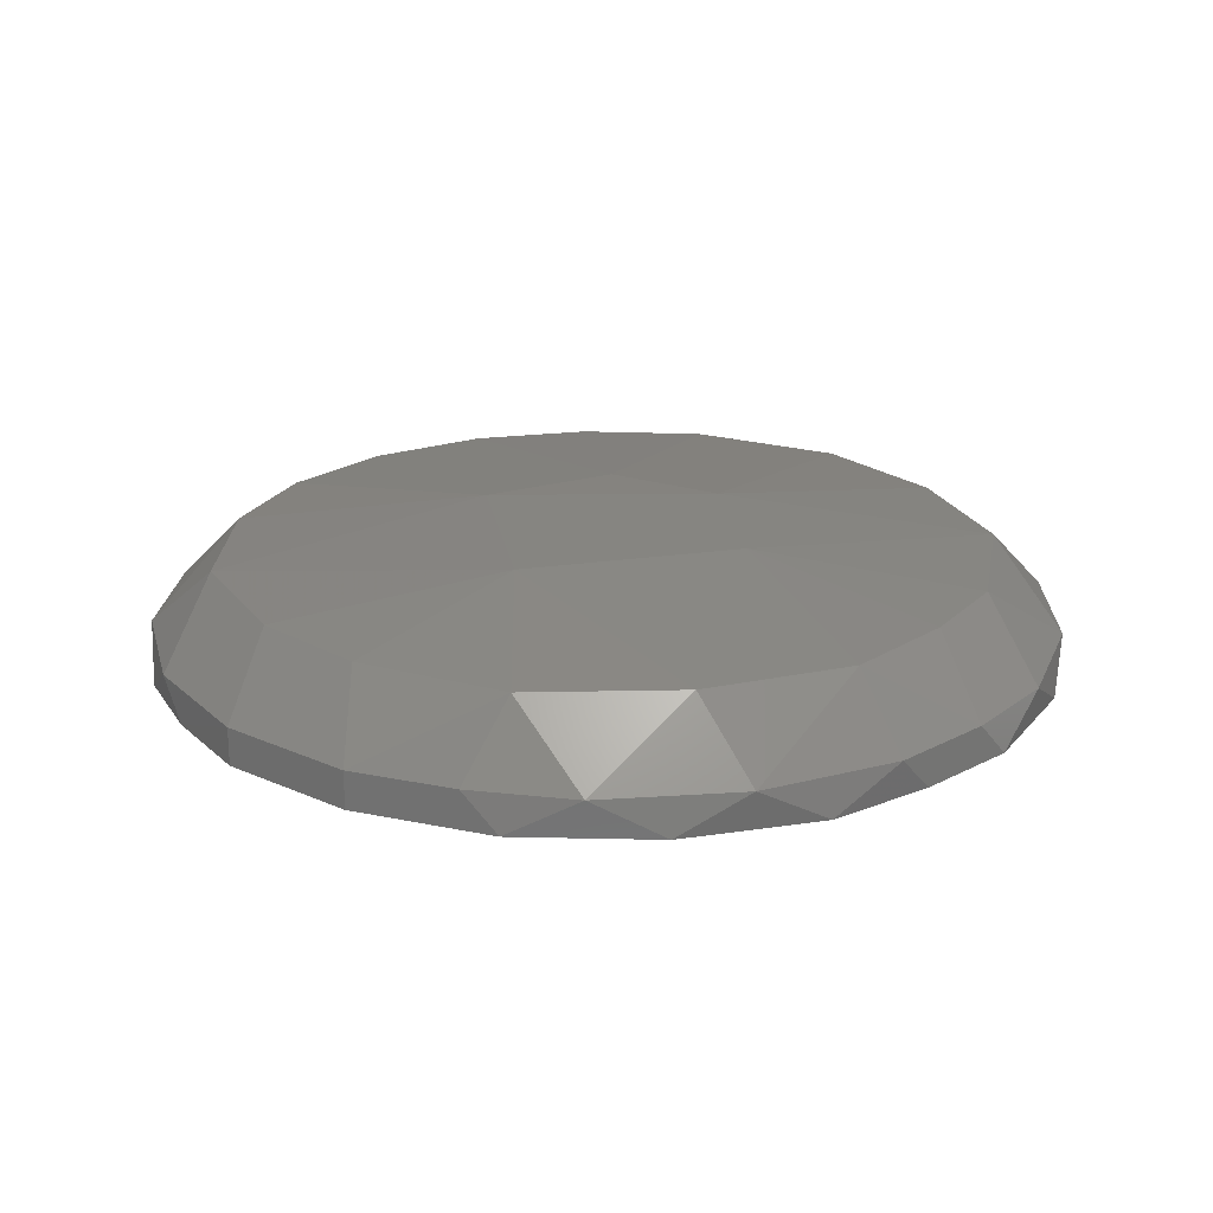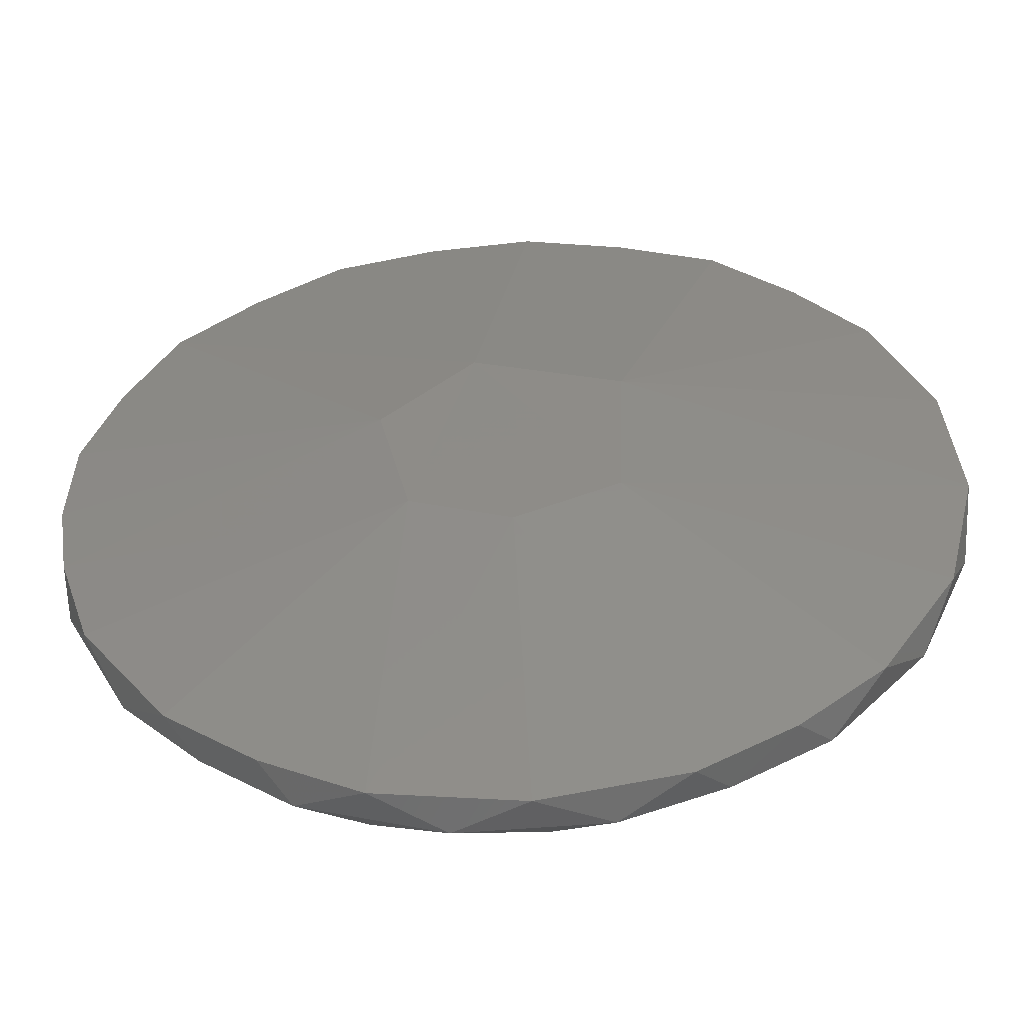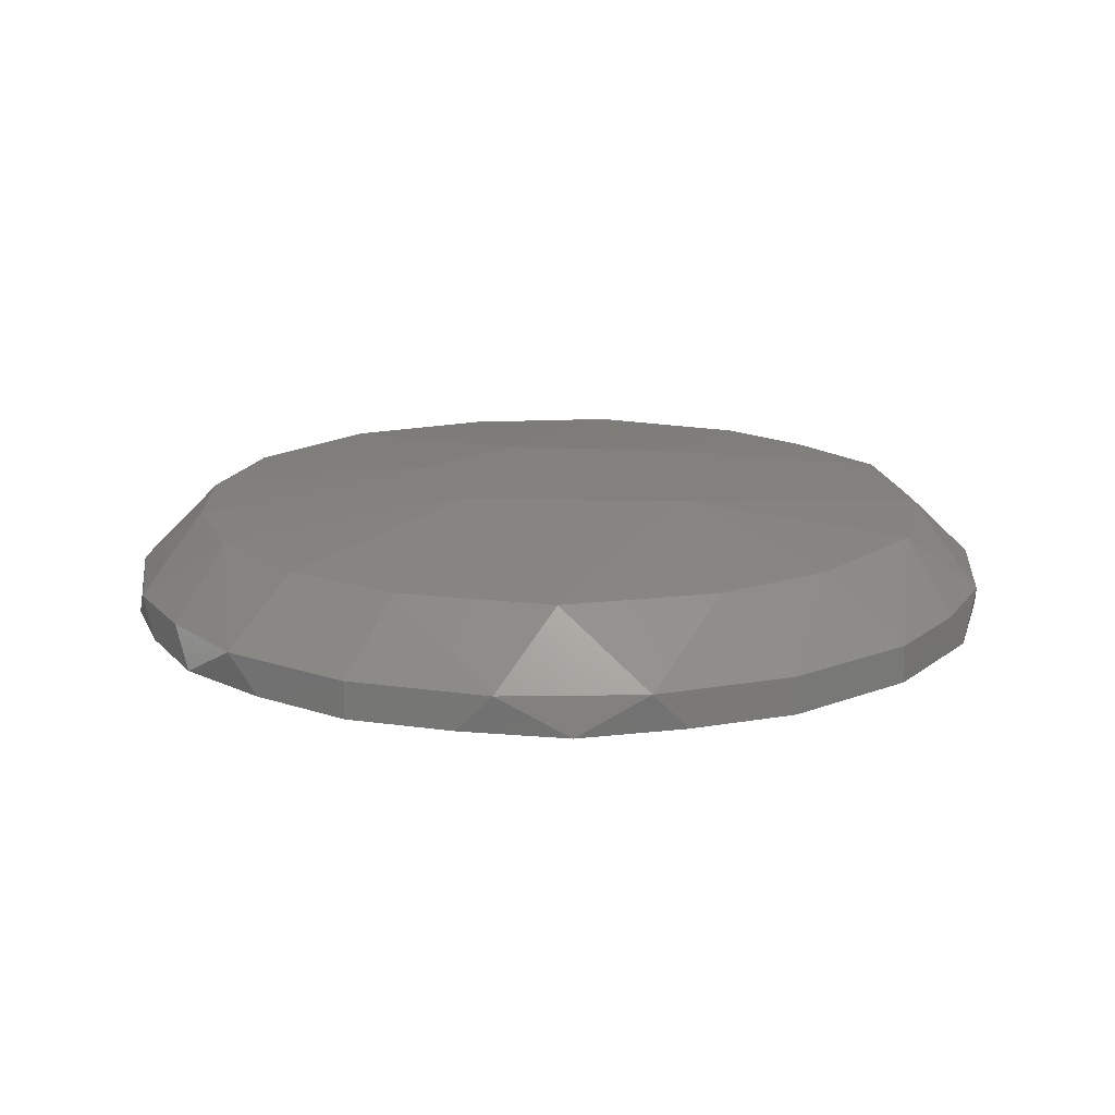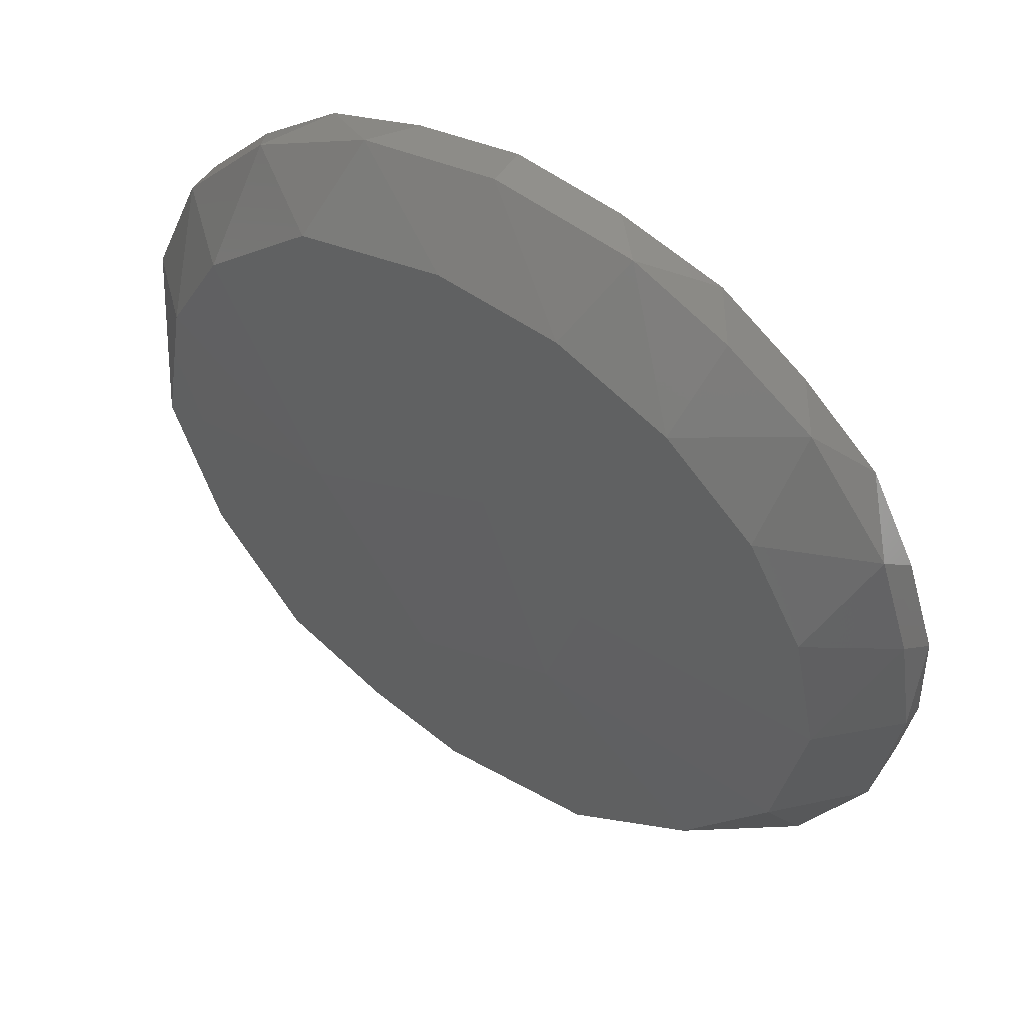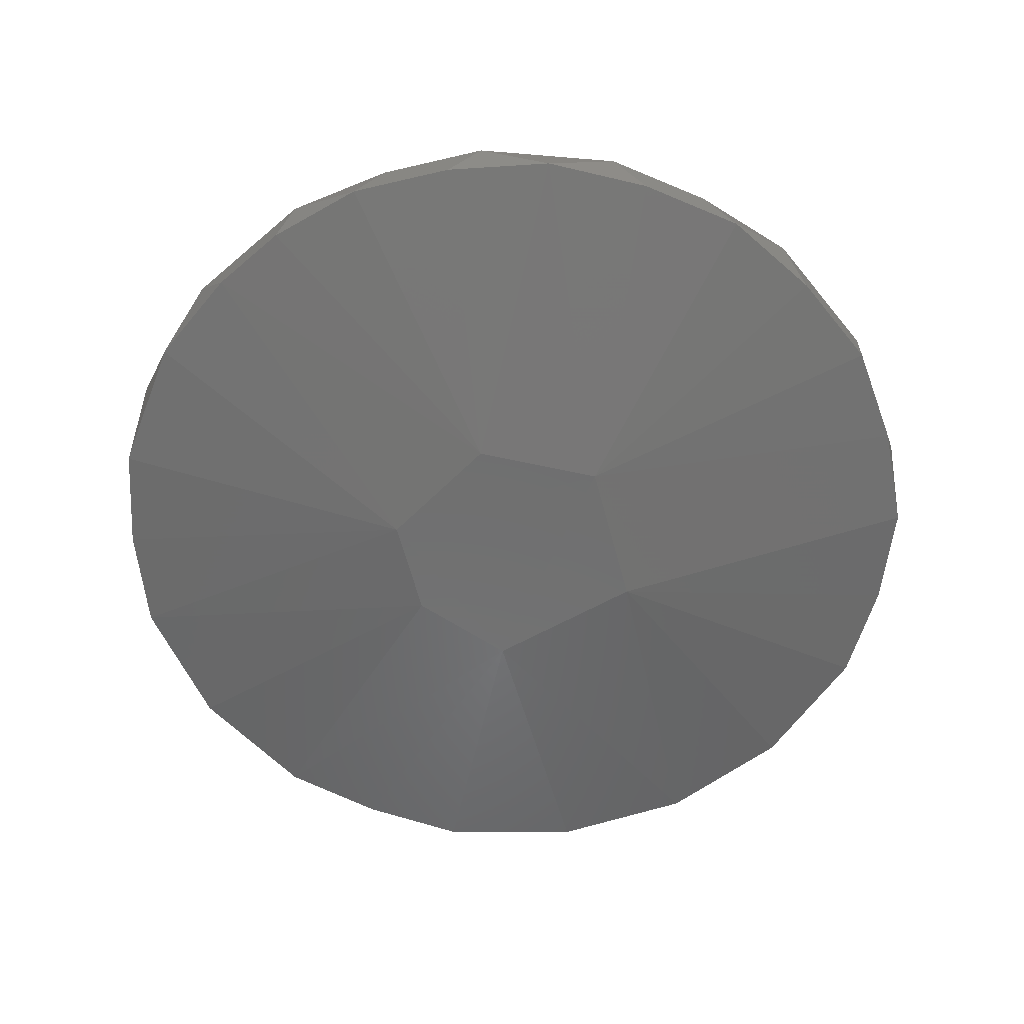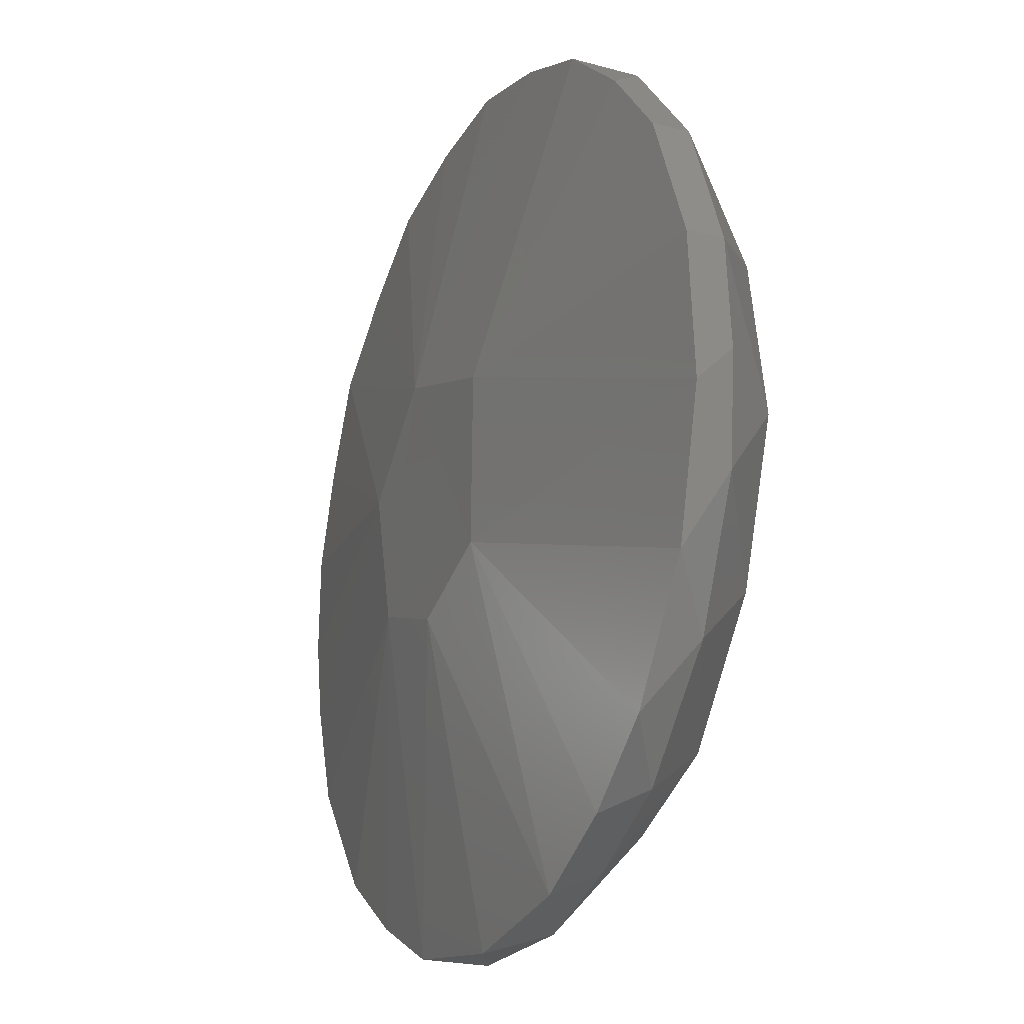
<metadata>
{"format":"stl","ext":"stl","renderer":"f3d","projection":"perspective","resolution":1024,"background":"white","views":[{"elev":20.9,"azim":-73.9,"up":"+Z"},{"elev":-51.9,"azim":-177.1,"up":"+Y"},{"elev":16.2,"azim":-151.7,"up":"+Z"},{"elev":51.6,"azim":34.4,"up":"+Y"},{"elev":-60.8,"azim":122.0,"up":"+Z"},{"elev":-20.2,"azim":-115.0,"up":"+Y"}]}
</metadata>
<code>
# stl→obj: 74 verts, 144 faces
v -0.03737 0.06465 -0.01785
v -0.04726 0.05789 -0.0113
v -0.0265 0.06987 -0.0113
v 0.07354 0.01266 -0.0175
v 0.07473 1.086e-16 -0.0113
v 0.07408 -0.003991 -0.0175
v 0.07088 -0.02366 -0.0113
v 0.07186 -0.01767 -0.0175
v 0.05884 -0.02593 1.043e-10
v 0.064 0.000259 1.043e-10
v -0.06437 -0.004619 1.043e-10
v -0.07256 -0.01788 -0.0113
v -0.0562 -0.02942 1.043e-10
v 0.06617 0.03473 -0.0113
v 0.07185 0.01771 -0.0113
v 0.02109 0.006241 -0.02676
v 0.06807 0.02904 -0.0175
v 0.02079 -0.07177 -0.01759
v -0.003038 -0.07466 -0.01765
v -0.0008842 -0.02117 -0.0267
v 0.009008 -0.07418 -0.0113
v 0.04371 -0.04598 1.043e-10
v 0.05974 -0.04489 -0.0113
v 0.05968 0.0449 -0.0178
v 0.05177 0.05389 -0.0113
v 0.005386 0.02257 0.004552
v 0.01547 0.06152 1.043e-10
v -0.005204 0.06322 1.043e-10
v -0.02063 0.07107 -0.0175
v 0.01757 -0.01452 0.004346
v -0.06875 -0.02928 -0.0176
v -0.05588 -0.04956 -0.01777
v -0.06316 -0.03994 -0.0113
v 0.03704 -0.06407 -0.0175
v 0.03204 -0.06751 -0.0113
v 0.005733 0.02176 -0.02674
v 0.04677 0.05735 -0.0175
v 0.03449 0.05324 1.043e-10
v 0.04982 0.03927 1.043e-10
v 0.01577 -0.01593 -0.02673
v -0.02784 0.006722 0.004446
v -0.03053 0.05685 1.043e-10
v -0.04982 0.03927 1.043e-10
v 0.05957 0.02157 1.043e-10
v 0.03204 0.06751 -0.01759
v 0.01476 0.07252 -0.0175
v 0.02079 0.07178 -0.0113
v 0.02209 -0.06063 1.043e-10
v -0.05983 0.02109 1.043e-10
v -0.07257 0.01784 -0.0175
v -0.06318 0.03991 -0.0175
v -0.01899 0.0141 -0.02695
v -0.04726 -0.05788 -0.0113
v -0.04074 -0.04991 1.043e-10
v -0.03172 -0.06686 -0.0113
v 0.06616 -0.03473 -0.0176
v 0.05176 -0.05389 -0.01759
v 0.0468 -0.05732 -0.0113
v -0.01495 -0.07322 -0.0113
v -0.005223 -0.06346 1.043e-10
v -0.074 3.606e-07 -0.0113
v -0.07256 0.01788 -0.0113
v -0.007558 -0.02542 0.004171
v -0.07448 -0.006011 -0.01759
v 0.037 0.06409 -0.0113
v -0.003008 0.07467 -0.0113
v 0.02384 0.005978 0.004
v -0.06316 0.03994 -0.0113
v -0.00305 0.07467 -0.0175
v -0.01795 -0.01345 -0.02677
v -0.04201 -0.06093 -0.0175
v -0.02649 -0.06987 -0.01757
v -0.02254 -0.05871 1.043e-10
v -0.05129 0.05334 -0.0175
f 1 2 3
f 4 5 6
f 5 7 8
f 9 7 10
f 11 12 13
f 4 14 15
f 4 16 17
f 18 19 20
f 18 21 19
f 9 22 23
f 24 25 14
f 4 17 14
f 4 6 16
f 26 27 28
f 1 3 29
f 9 30 22
f 31 32 33
f 18 34 35
f 24 36 37
f 25 38 39
f 40 16 8
f 41 42 43
f 10 15 44
f 45 46 47
f 48 35 22
f 41 49 11
f 50 51 52
f 32 53 33
f 54 53 55
f 56 23 57
f 23 22 58
f 59 21 60
f 50 61 62
f 18 40 34
f 41 30 26
f 9 10 30
f 48 30 63
f 56 7 23
f 5 10 7
f 24 16 36
f 9 23 7
f 50 64 61
f 25 65 38
f 66 3 28
f 35 58 22
f 42 26 28
f 48 22 30
f 42 2 43
f 5 15 10
f 39 67 44
f 4 15 5
f 42 28 3
f 2 68 43
f 69 29 3
f 56 57 40
f 50 52 64
f 32 70 71
f 54 63 13
f 11 62 61
f 26 38 27
f 11 61 12
f 19 21 59
f 24 37 25
f 41 26 42
f 10 44 67
f 14 39 44
f 24 17 16
f 16 6 8
f 36 16 40
f 25 37 65
f 72 19 59
f 56 8 7
f 59 60 73
f 72 70 20
f 35 34 58
f 57 23 58
f 45 65 37
f 14 44 15
f 57 34 40
f 31 33 12
f 69 46 36
f 45 36 46
f 10 67 30
f 66 27 47
f 45 47 65
f 69 36 29
f 24 14 17
f 53 71 55
f 52 29 36
f 50 62 51
f 1 52 74
f 48 60 21
f 18 20 40
f 72 71 70
f 72 20 19
f 1 74 2
f 42 3 2
f 70 40 20
f 11 49 62
f 41 63 30
f 51 68 74
f 5 8 6
f 66 28 27
f 59 73 55
f 48 21 35
f 69 3 66
f 41 43 49
f 2 74 68
f 52 36 70
f 1 29 52
f 66 47 46
f 26 39 38
f 51 74 52
f 51 62 68
f 31 12 64
f 68 62 49
f 41 11 13
f 56 40 8
f 64 12 61
f 54 33 53
f 47 27 38
f 63 73 60
f 12 33 13
f 48 63 60
f 72 59 55
f 18 35 21
f 70 36 40
f 25 39 14
f 72 55 71
f 26 67 39
f 69 66 46
f 47 38 65
f 26 30 67
f 45 37 36
f 57 58 34
f 68 49 43
f 31 64 70
f 54 55 73
f 54 13 33
f 32 71 53
f 54 73 63
f 41 13 63
f 64 52 70
f 31 70 32

</code>
